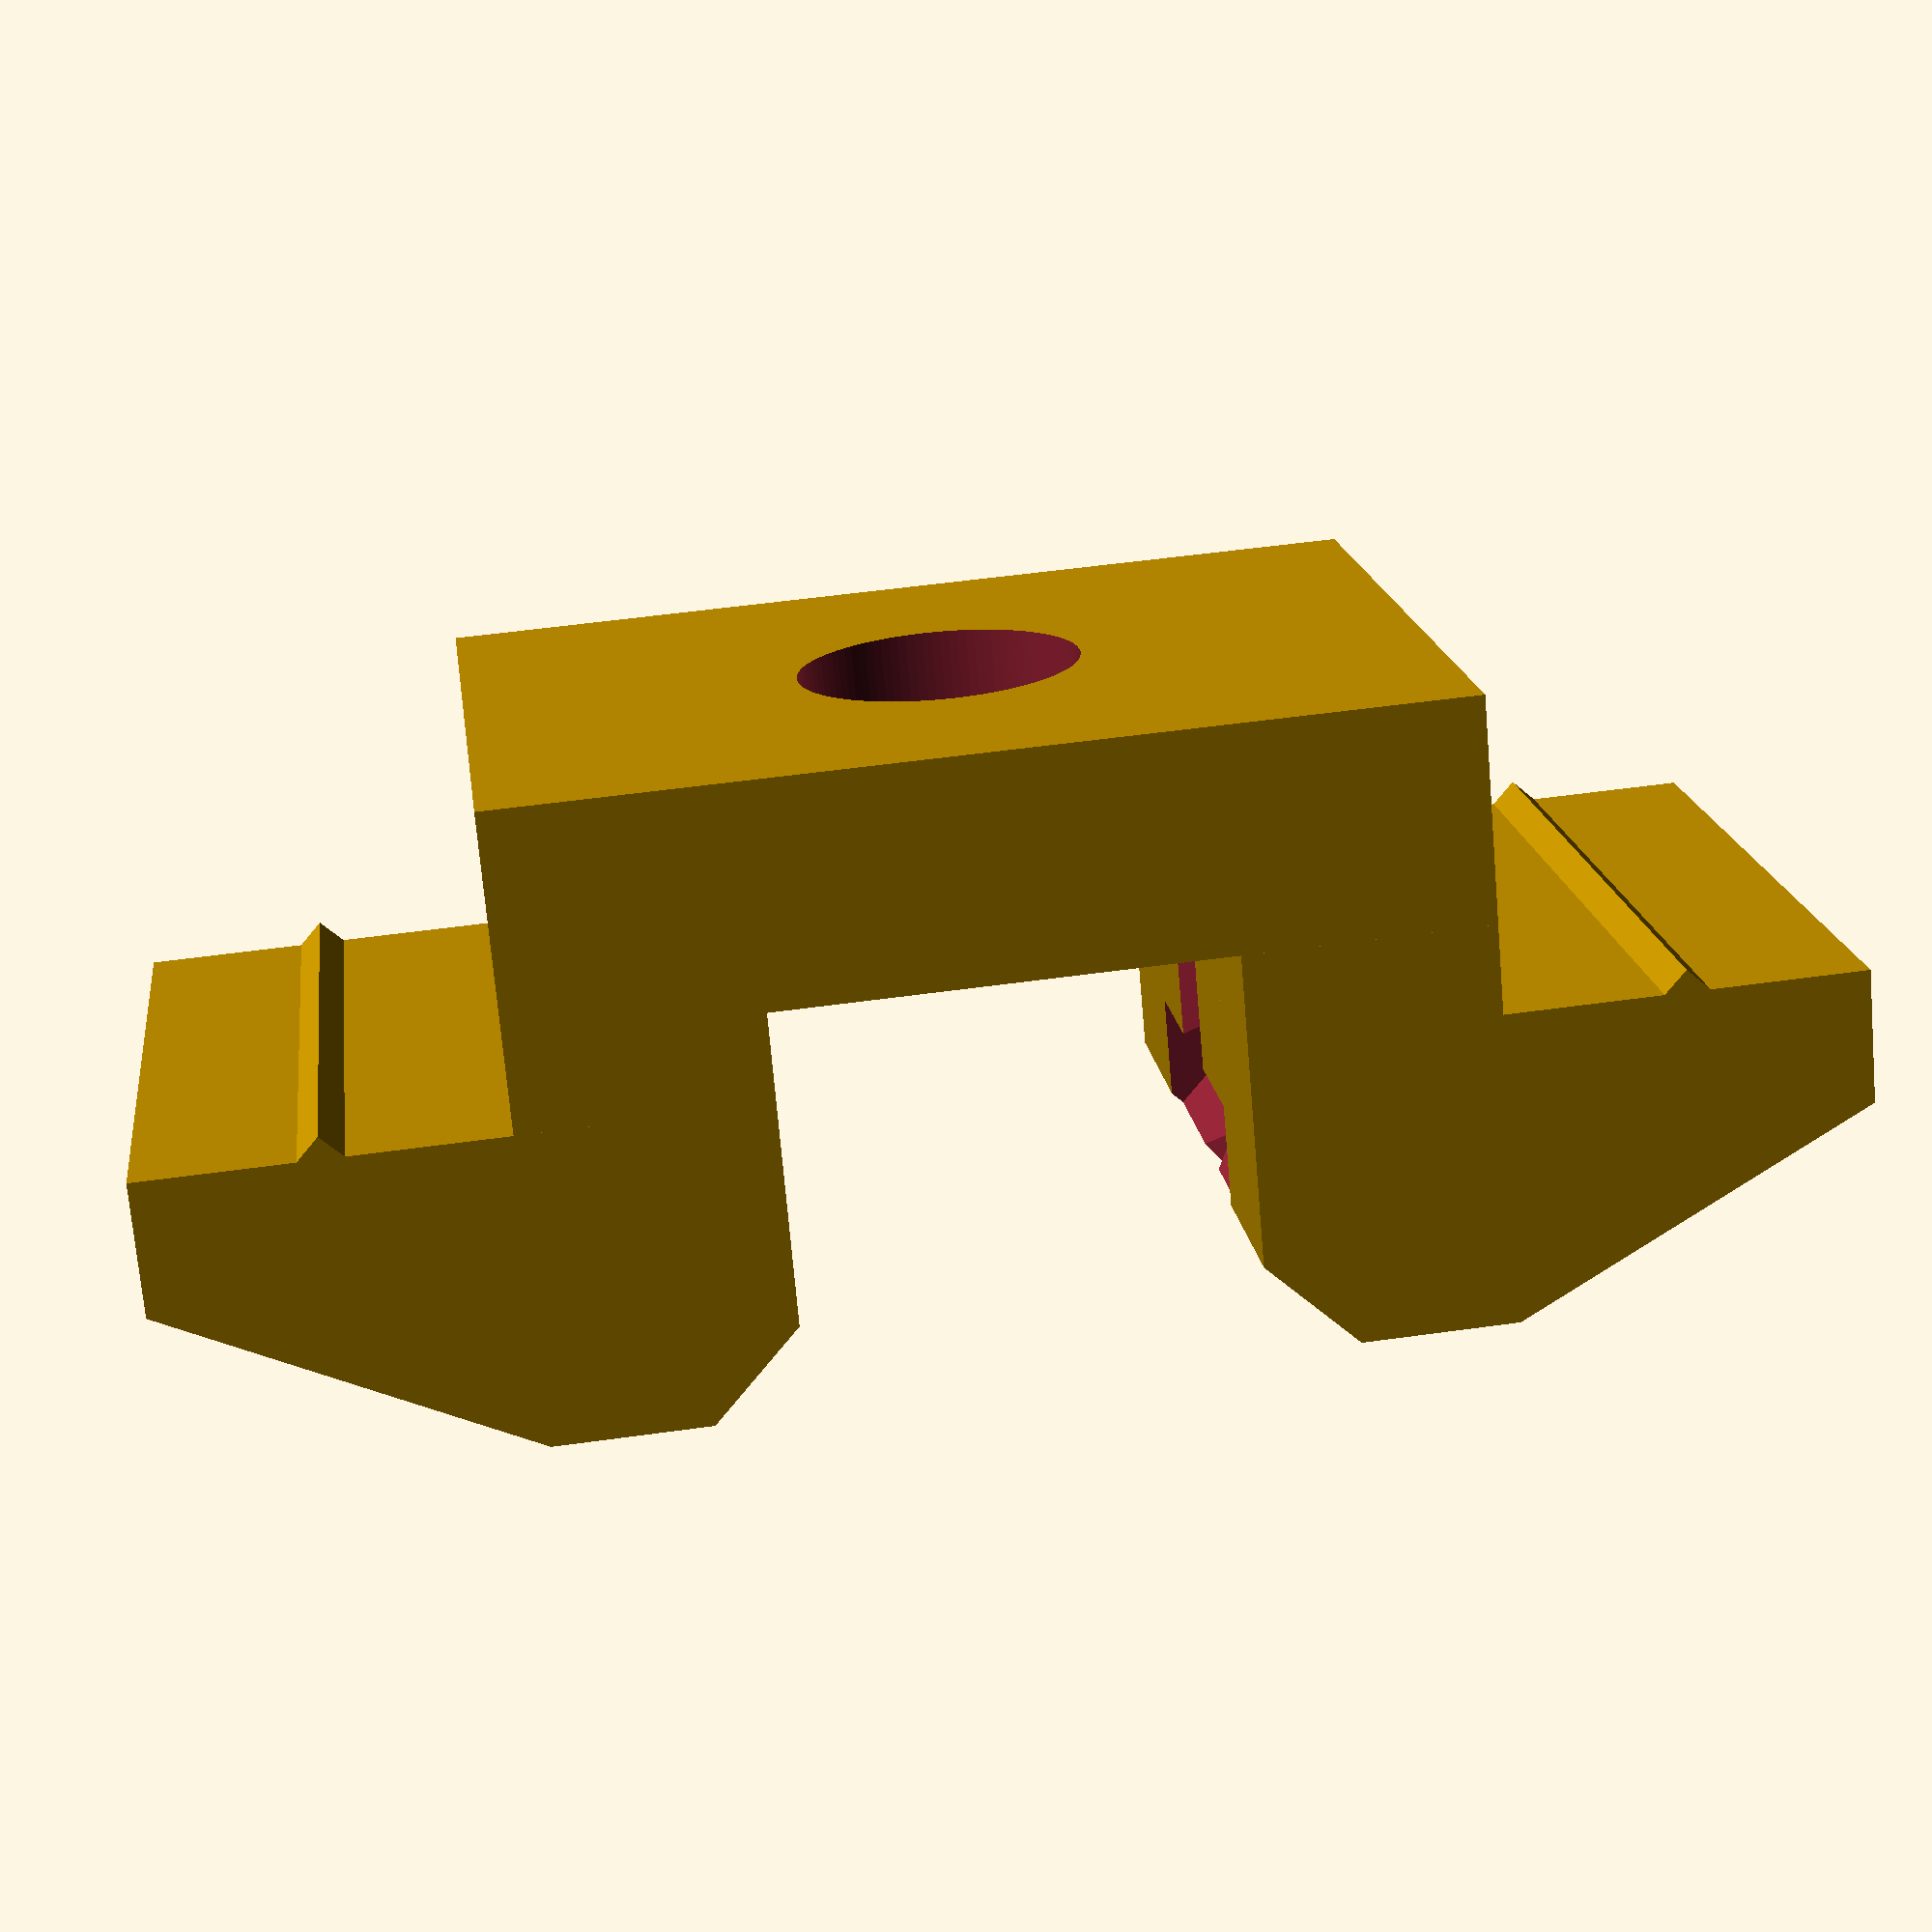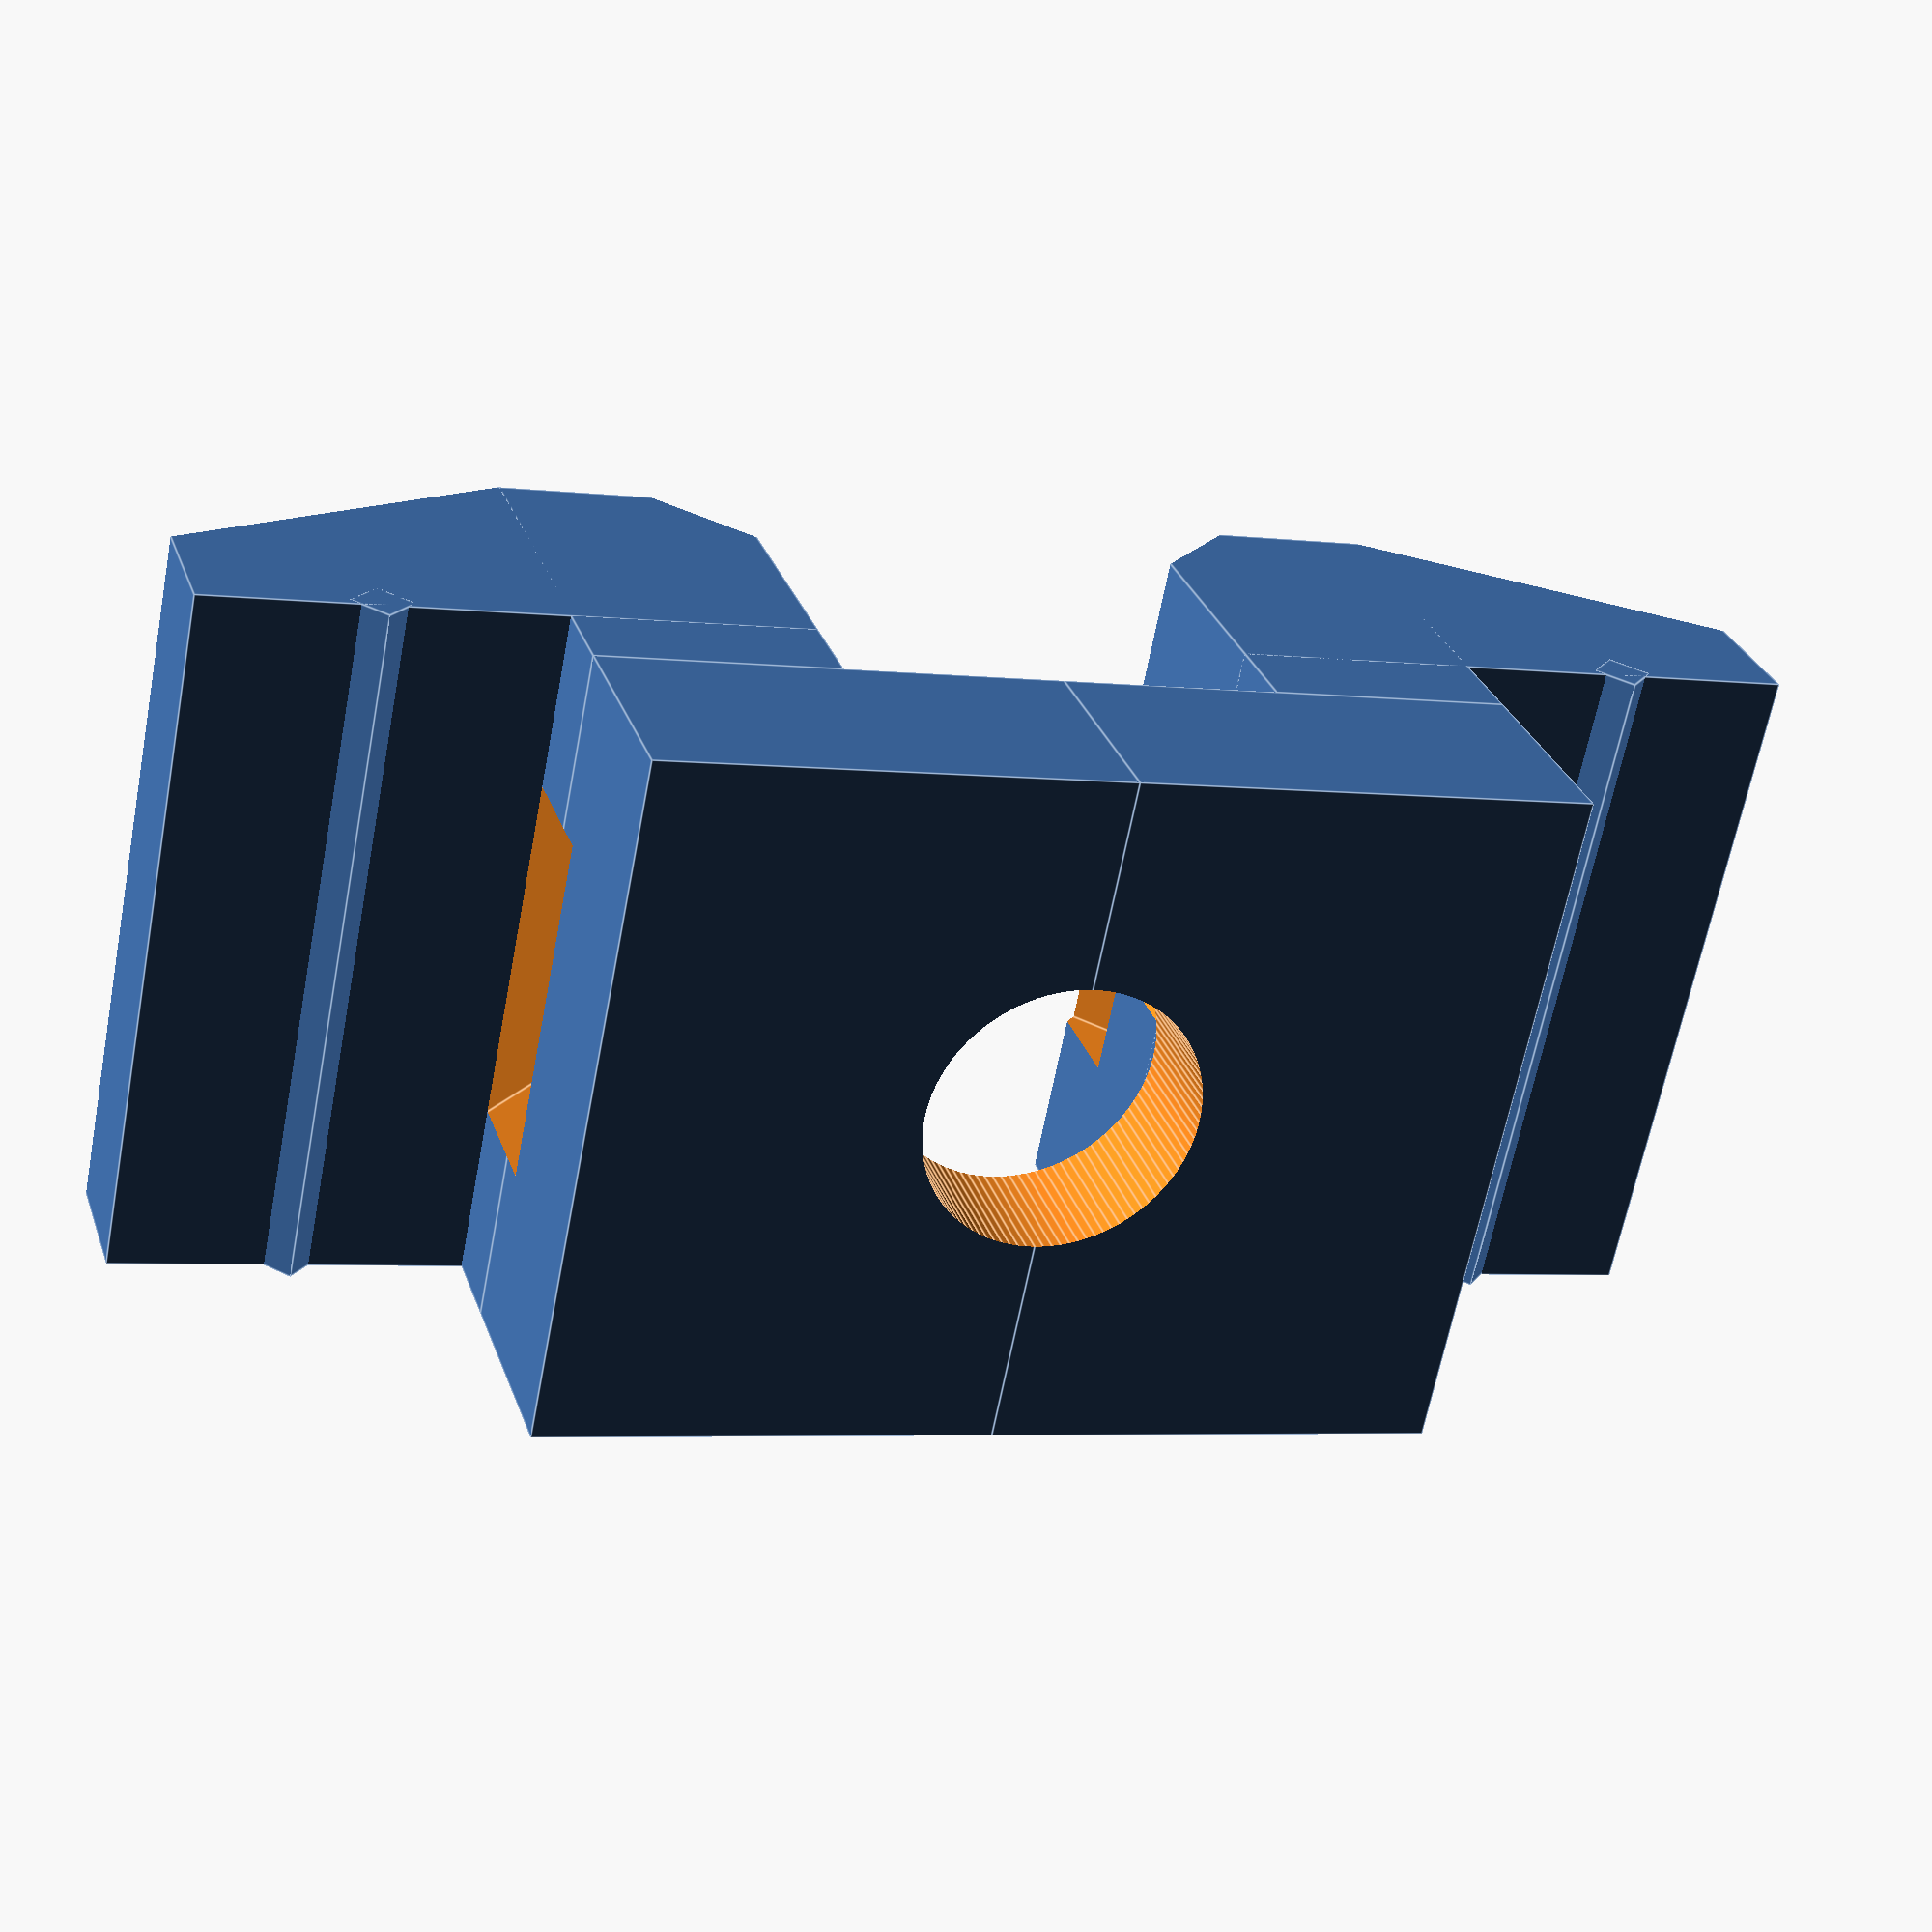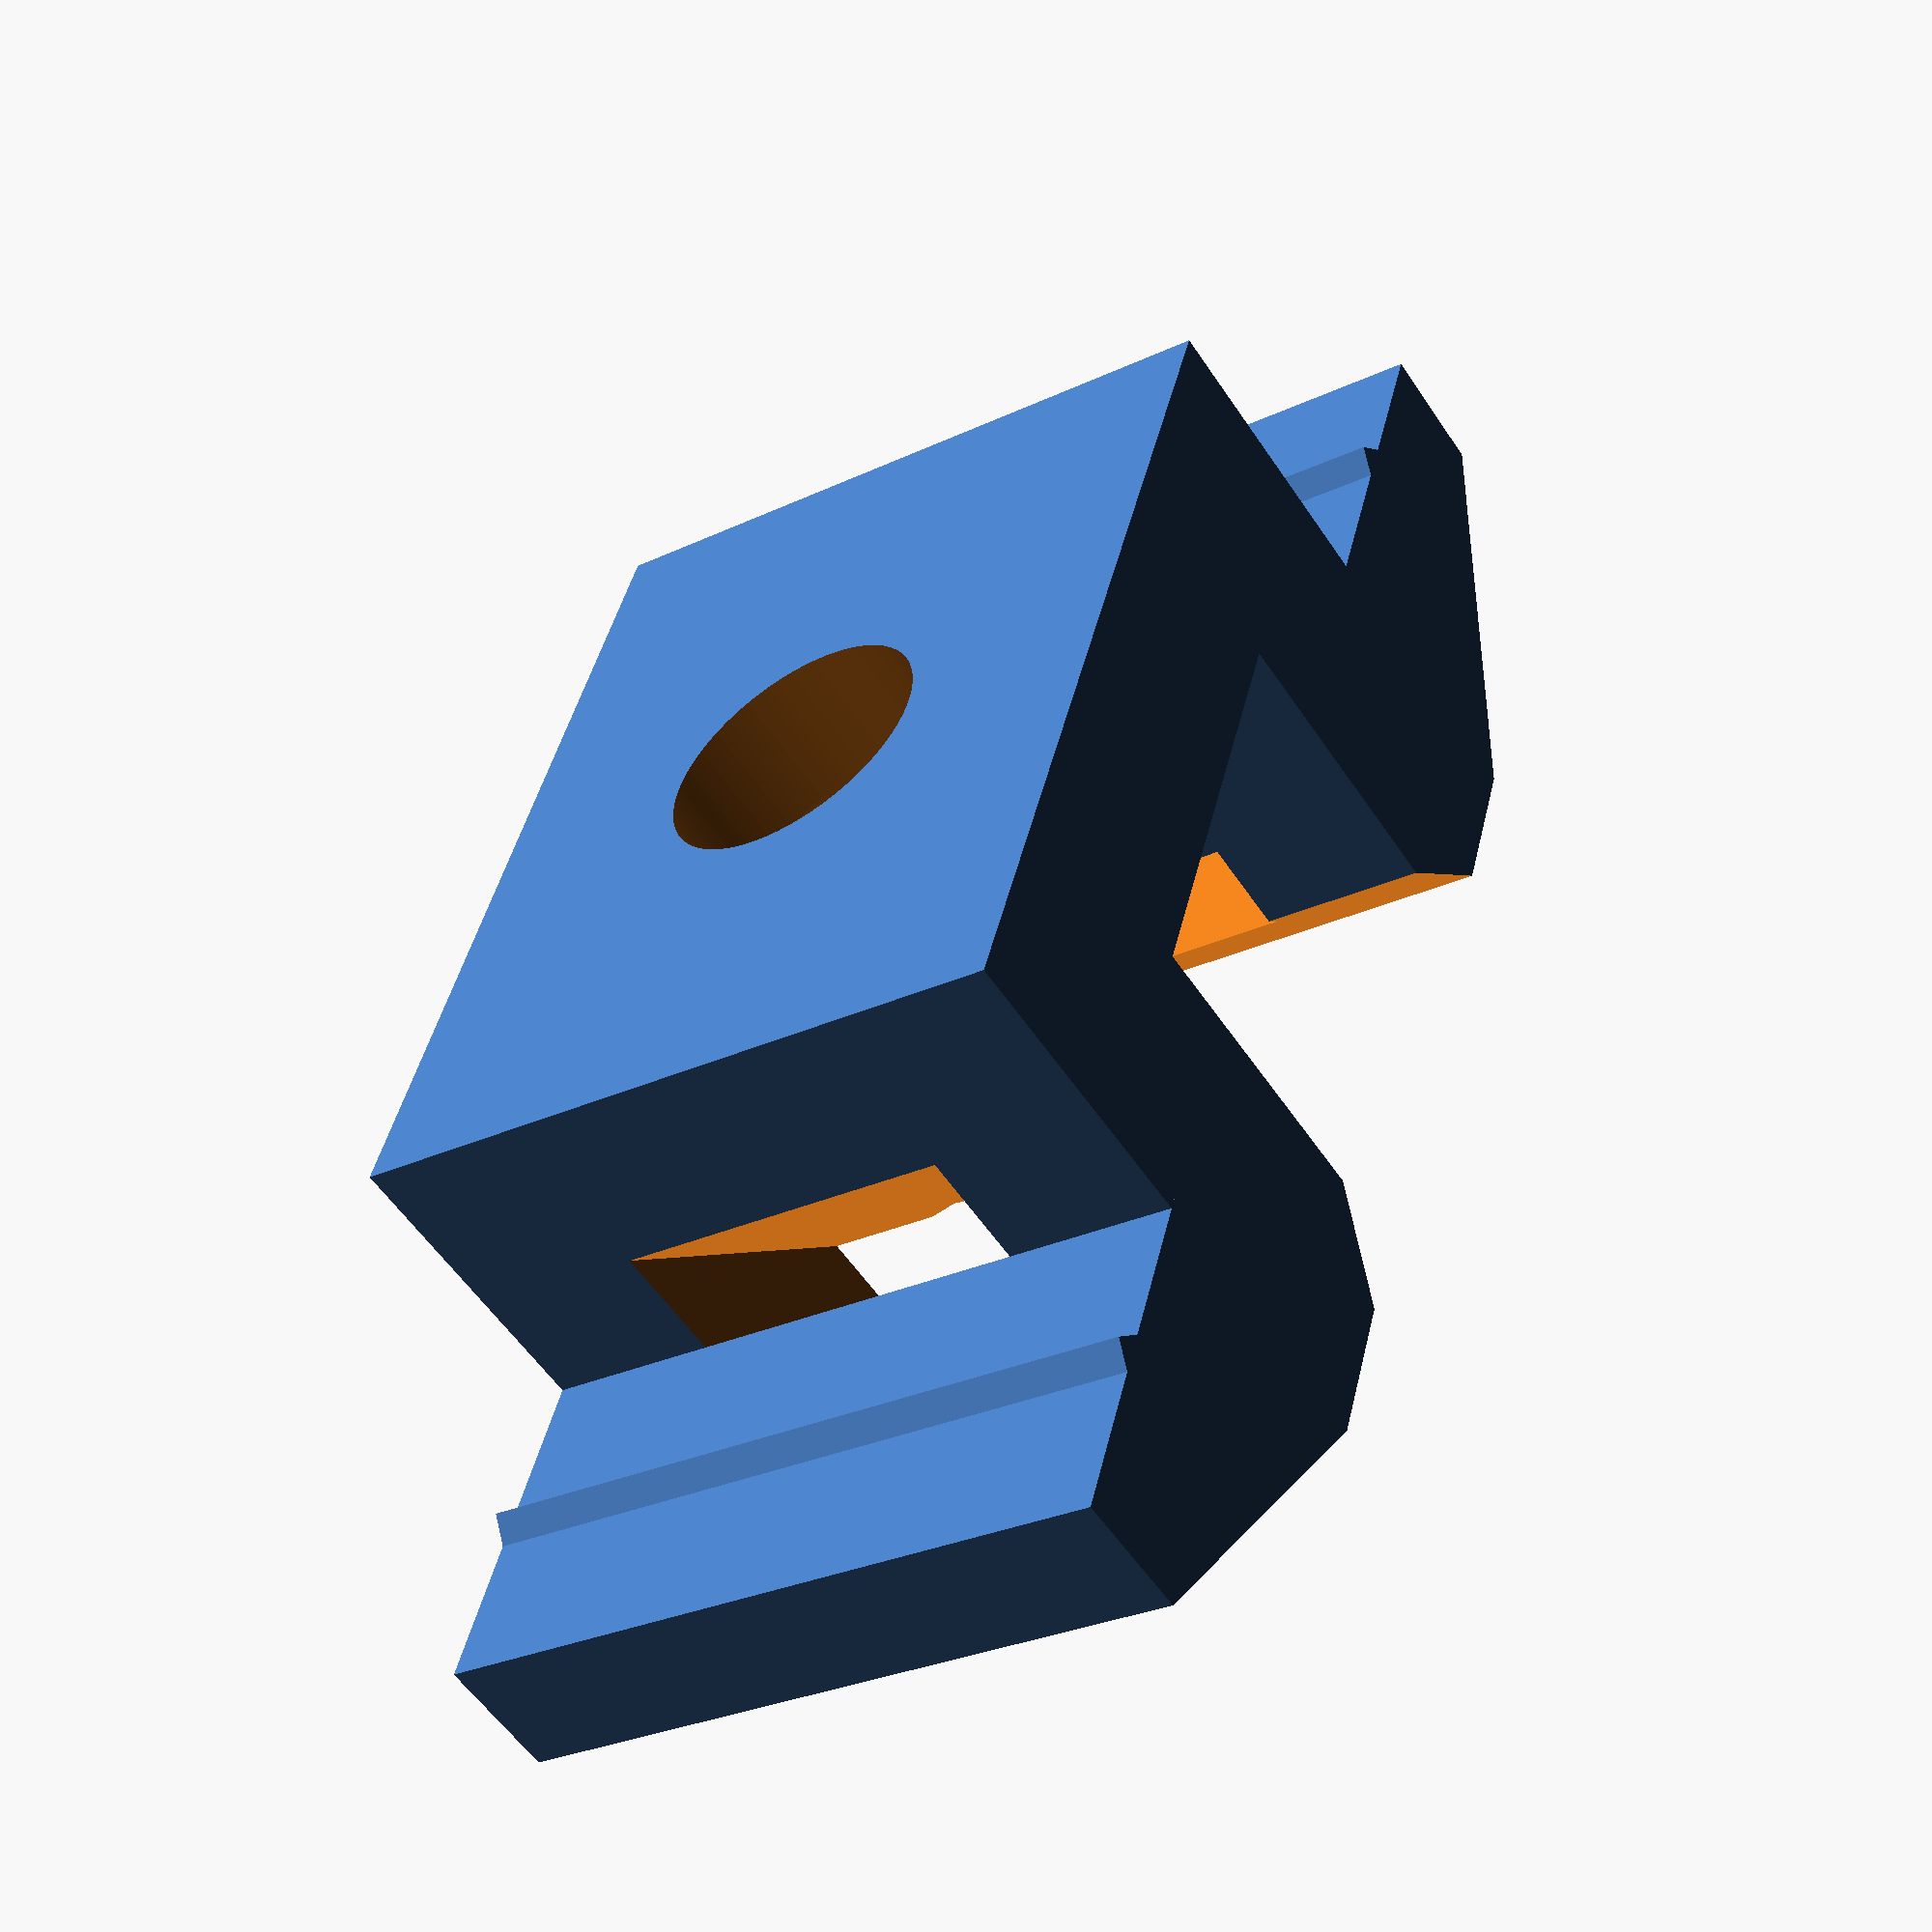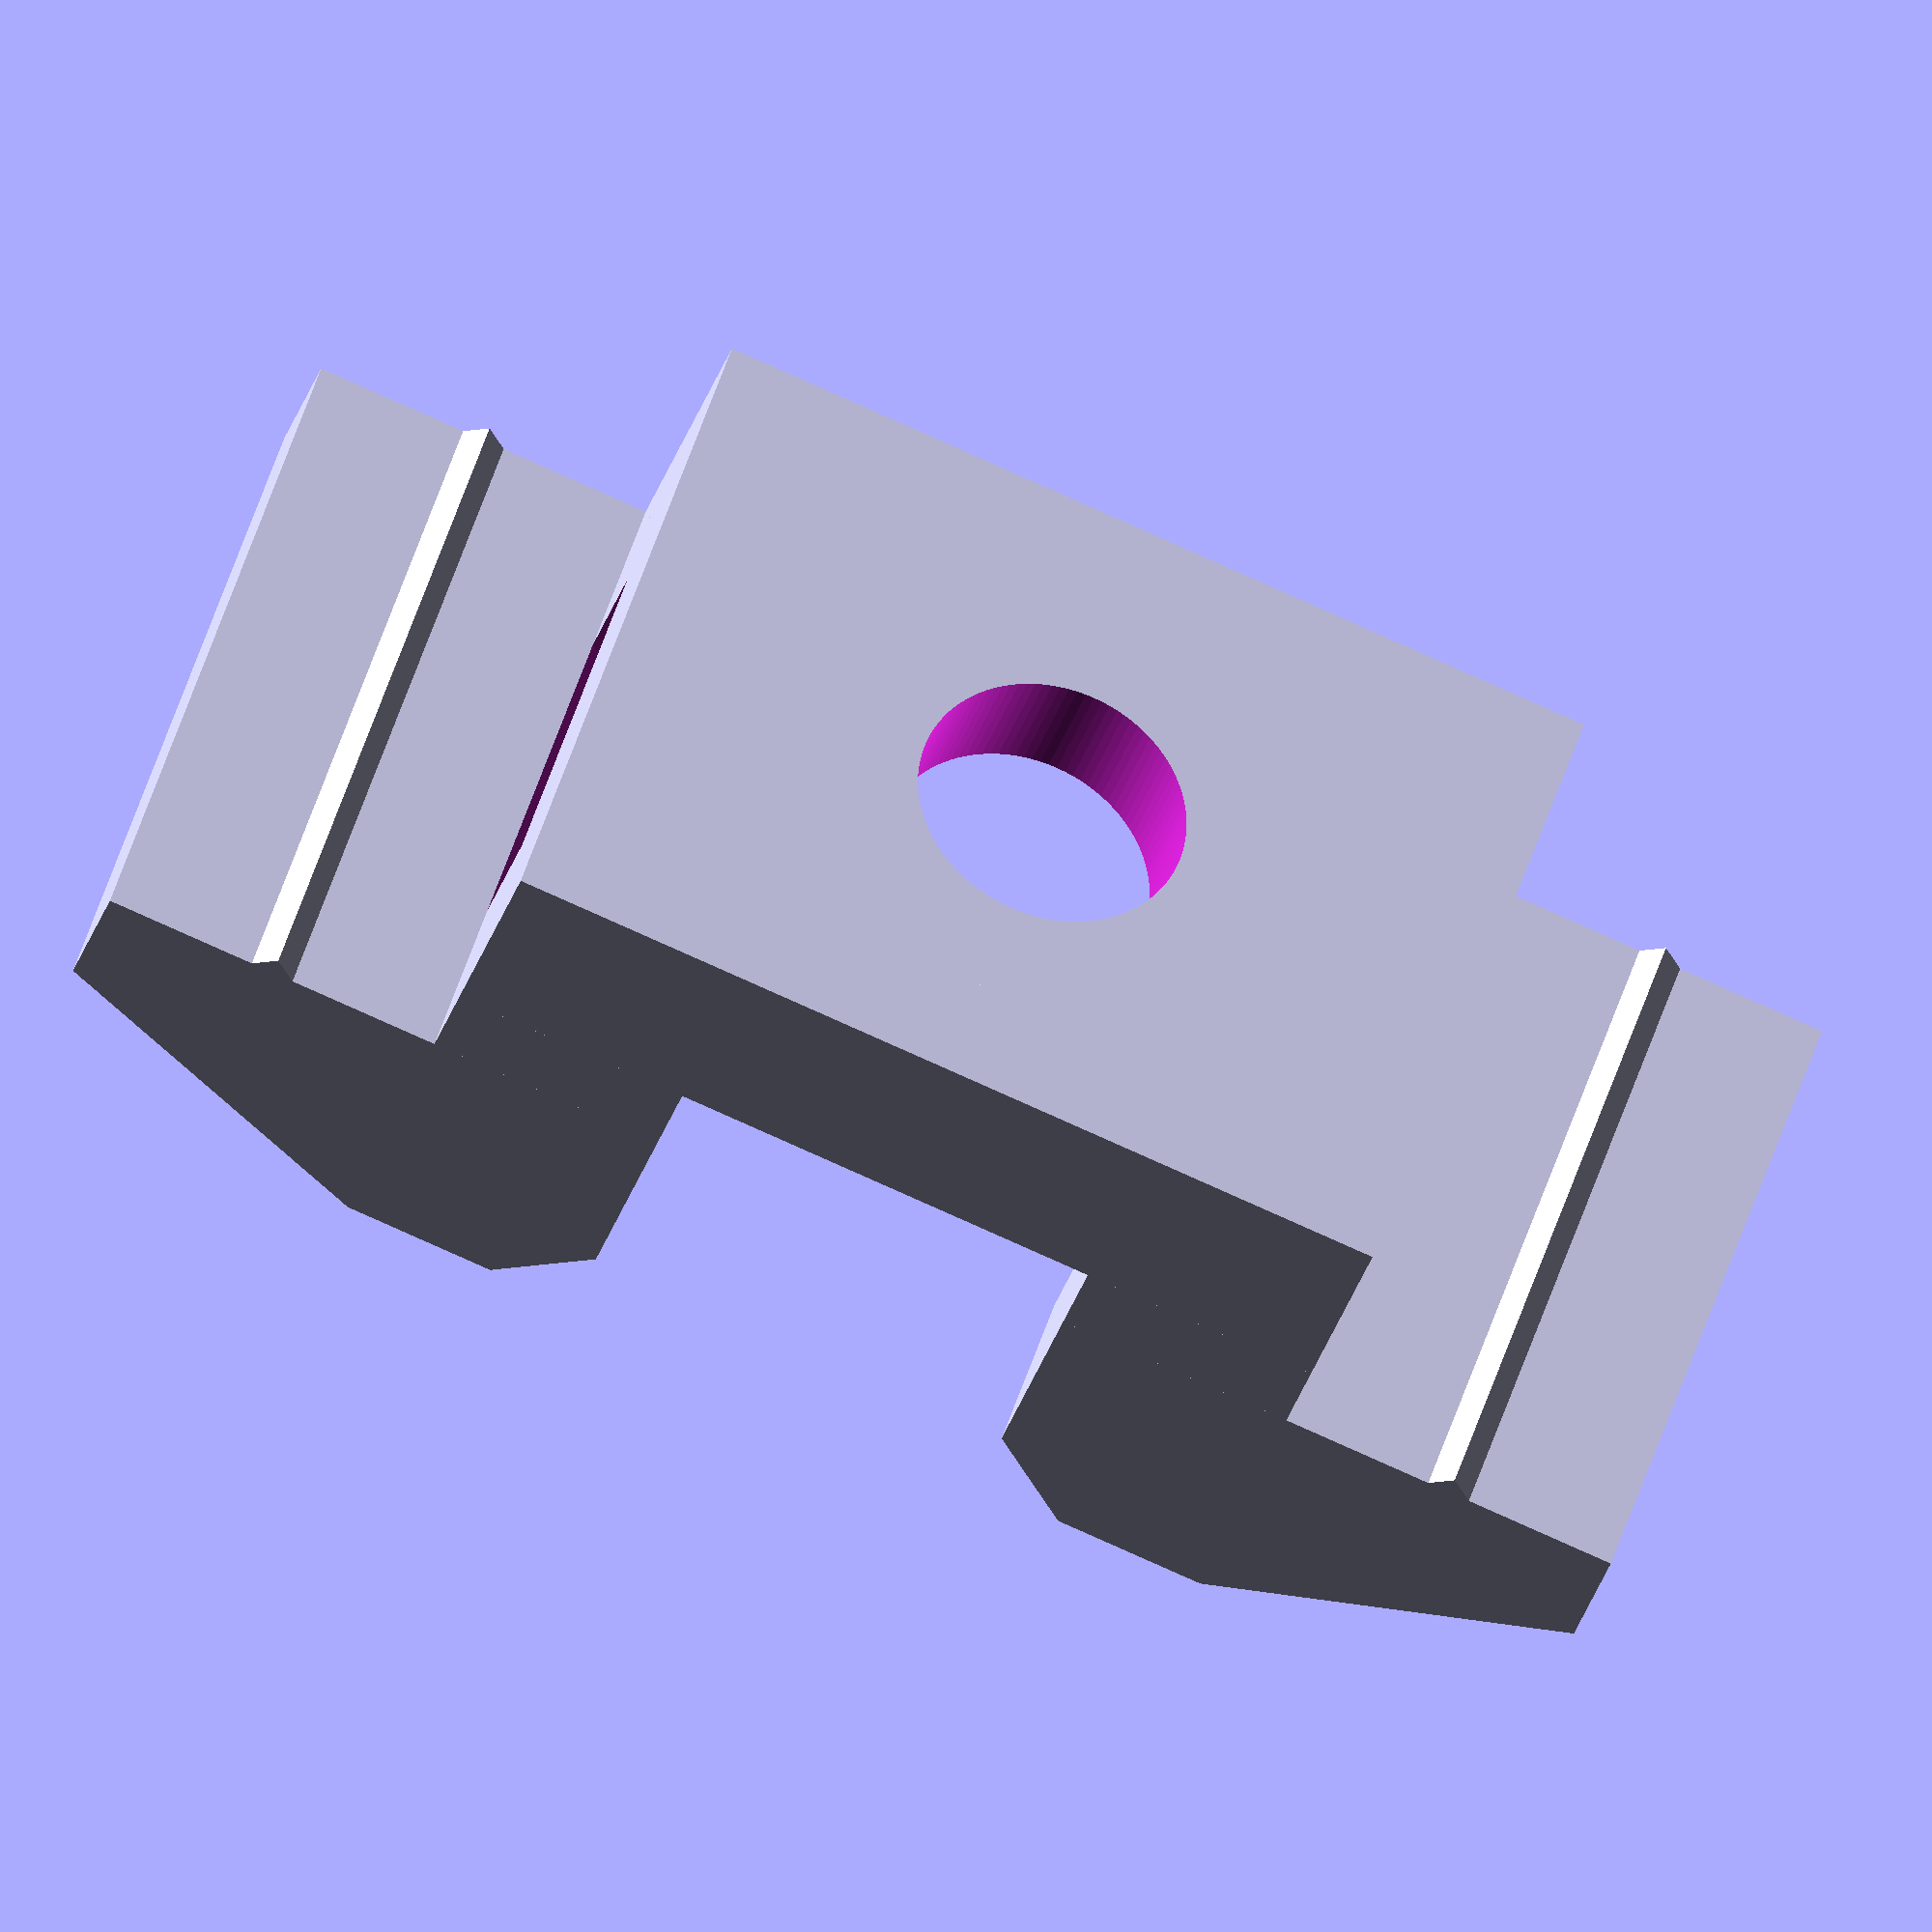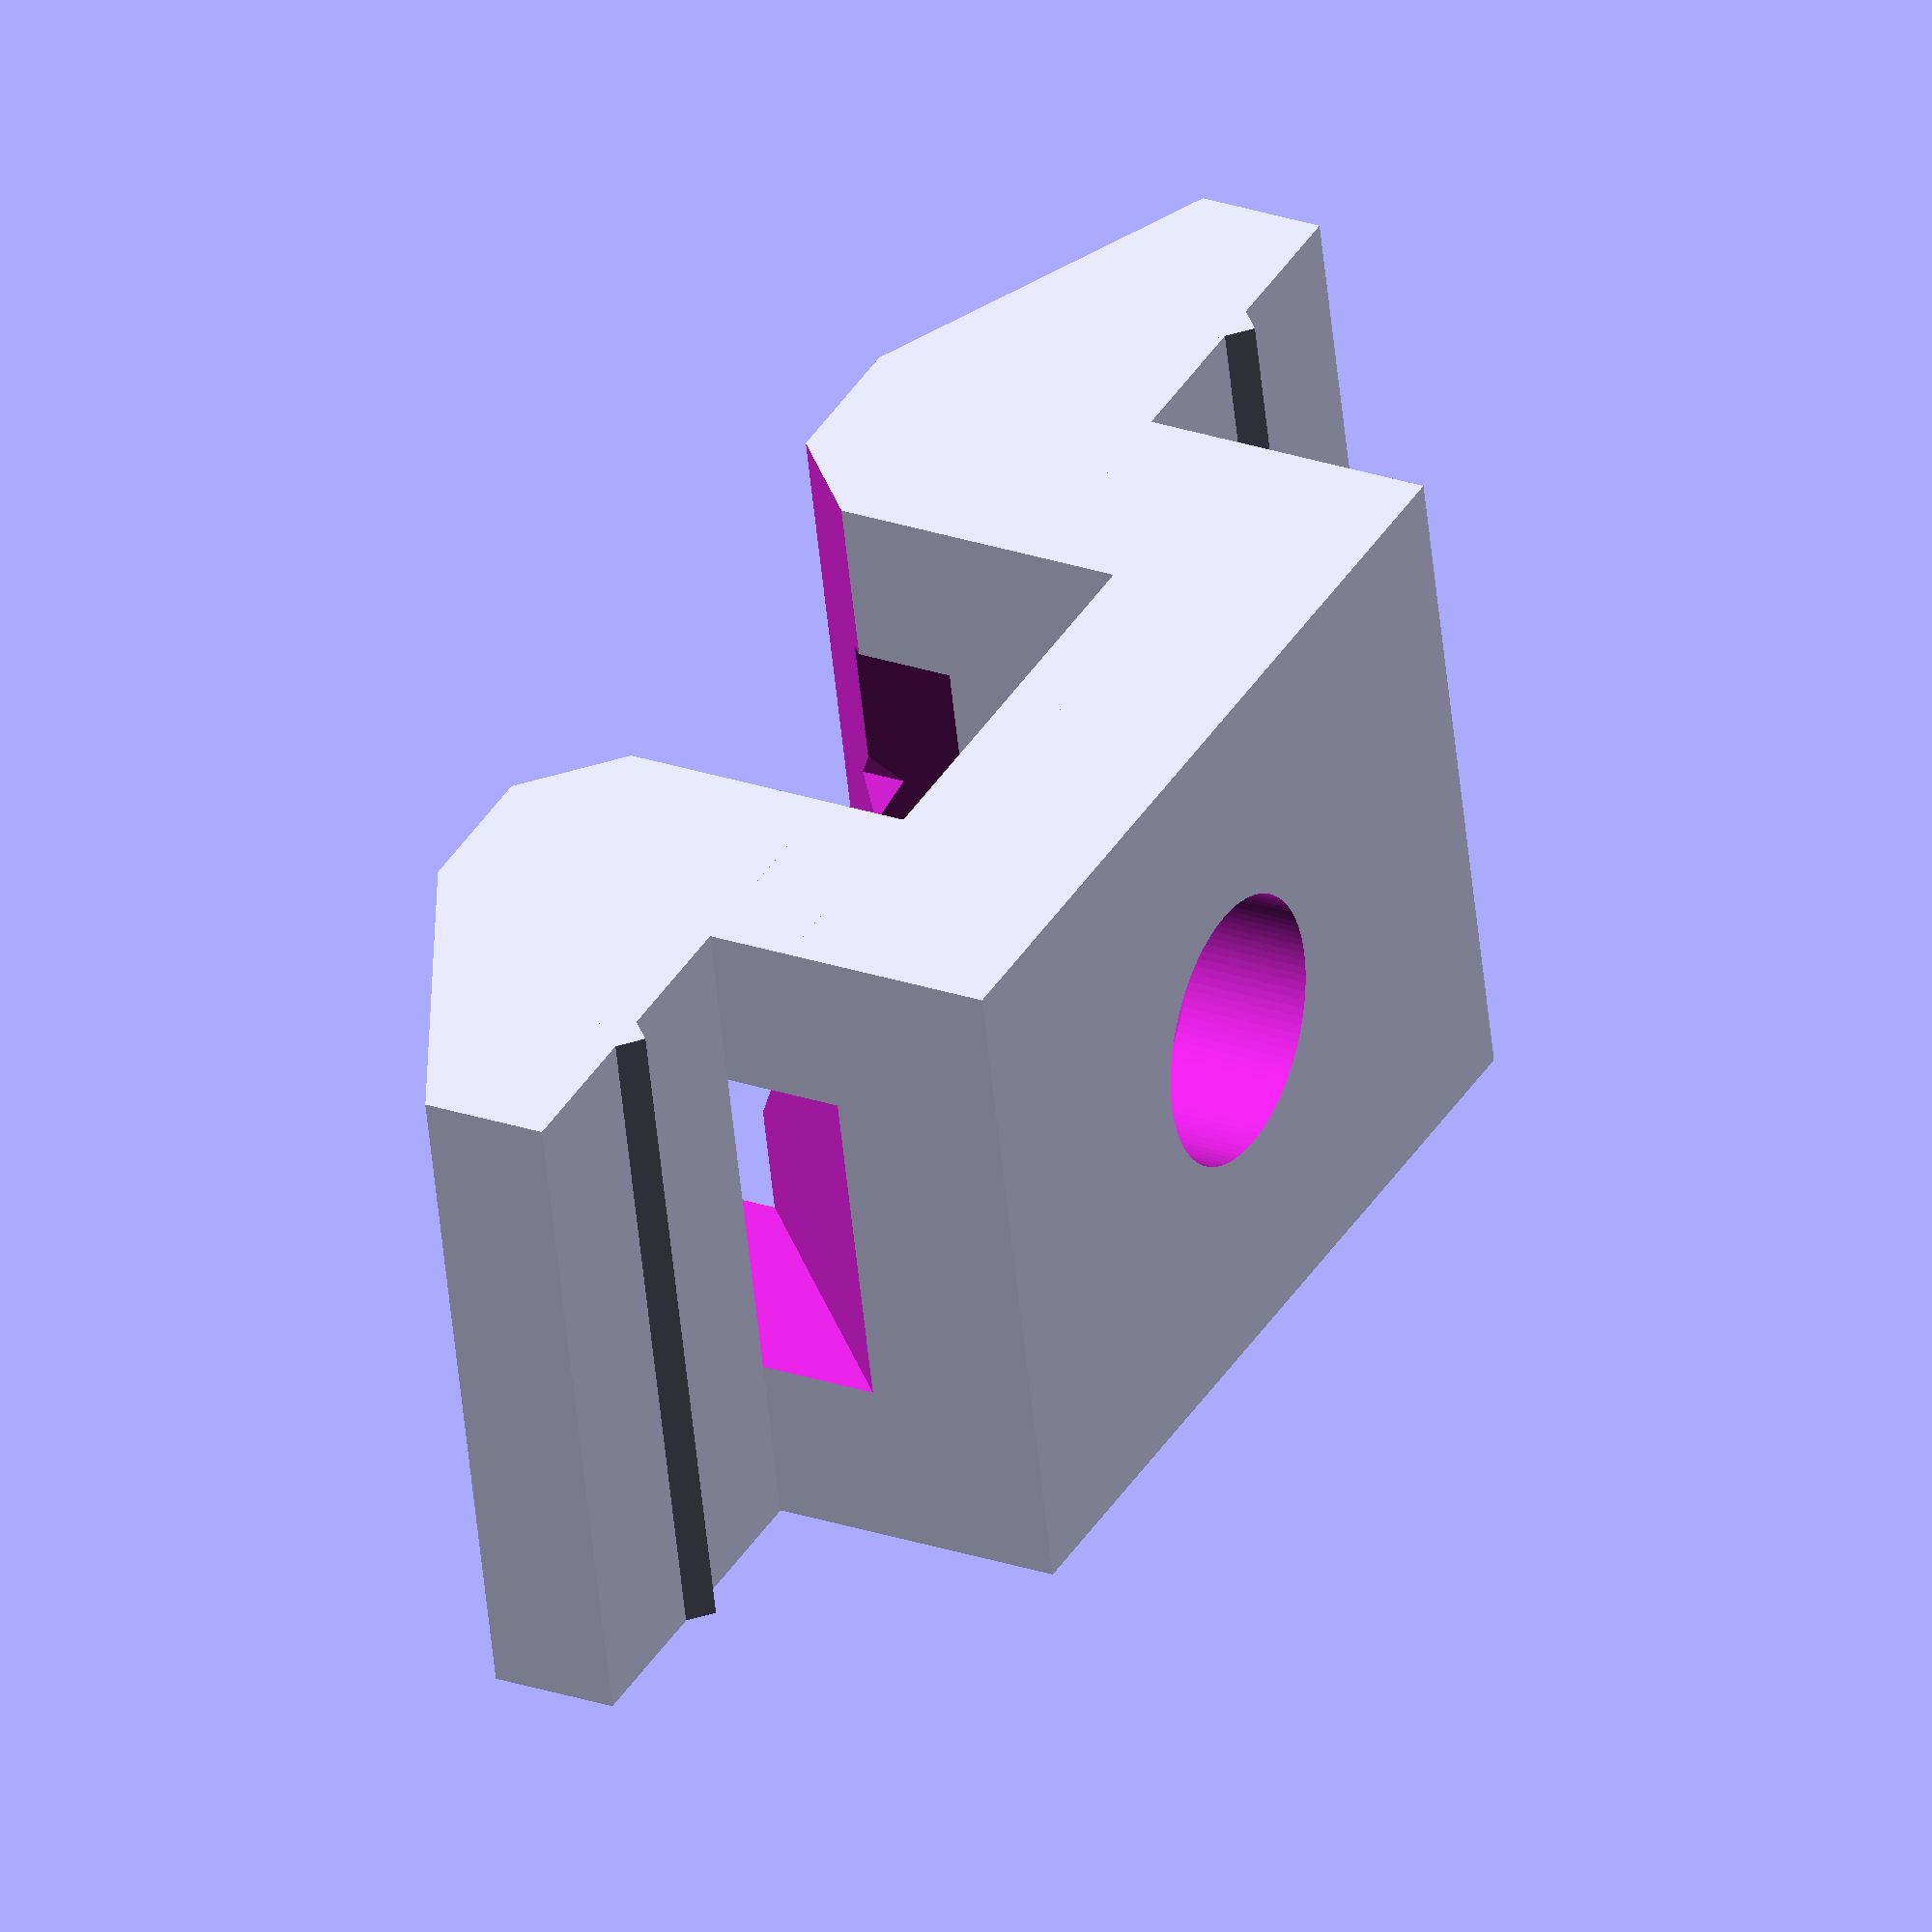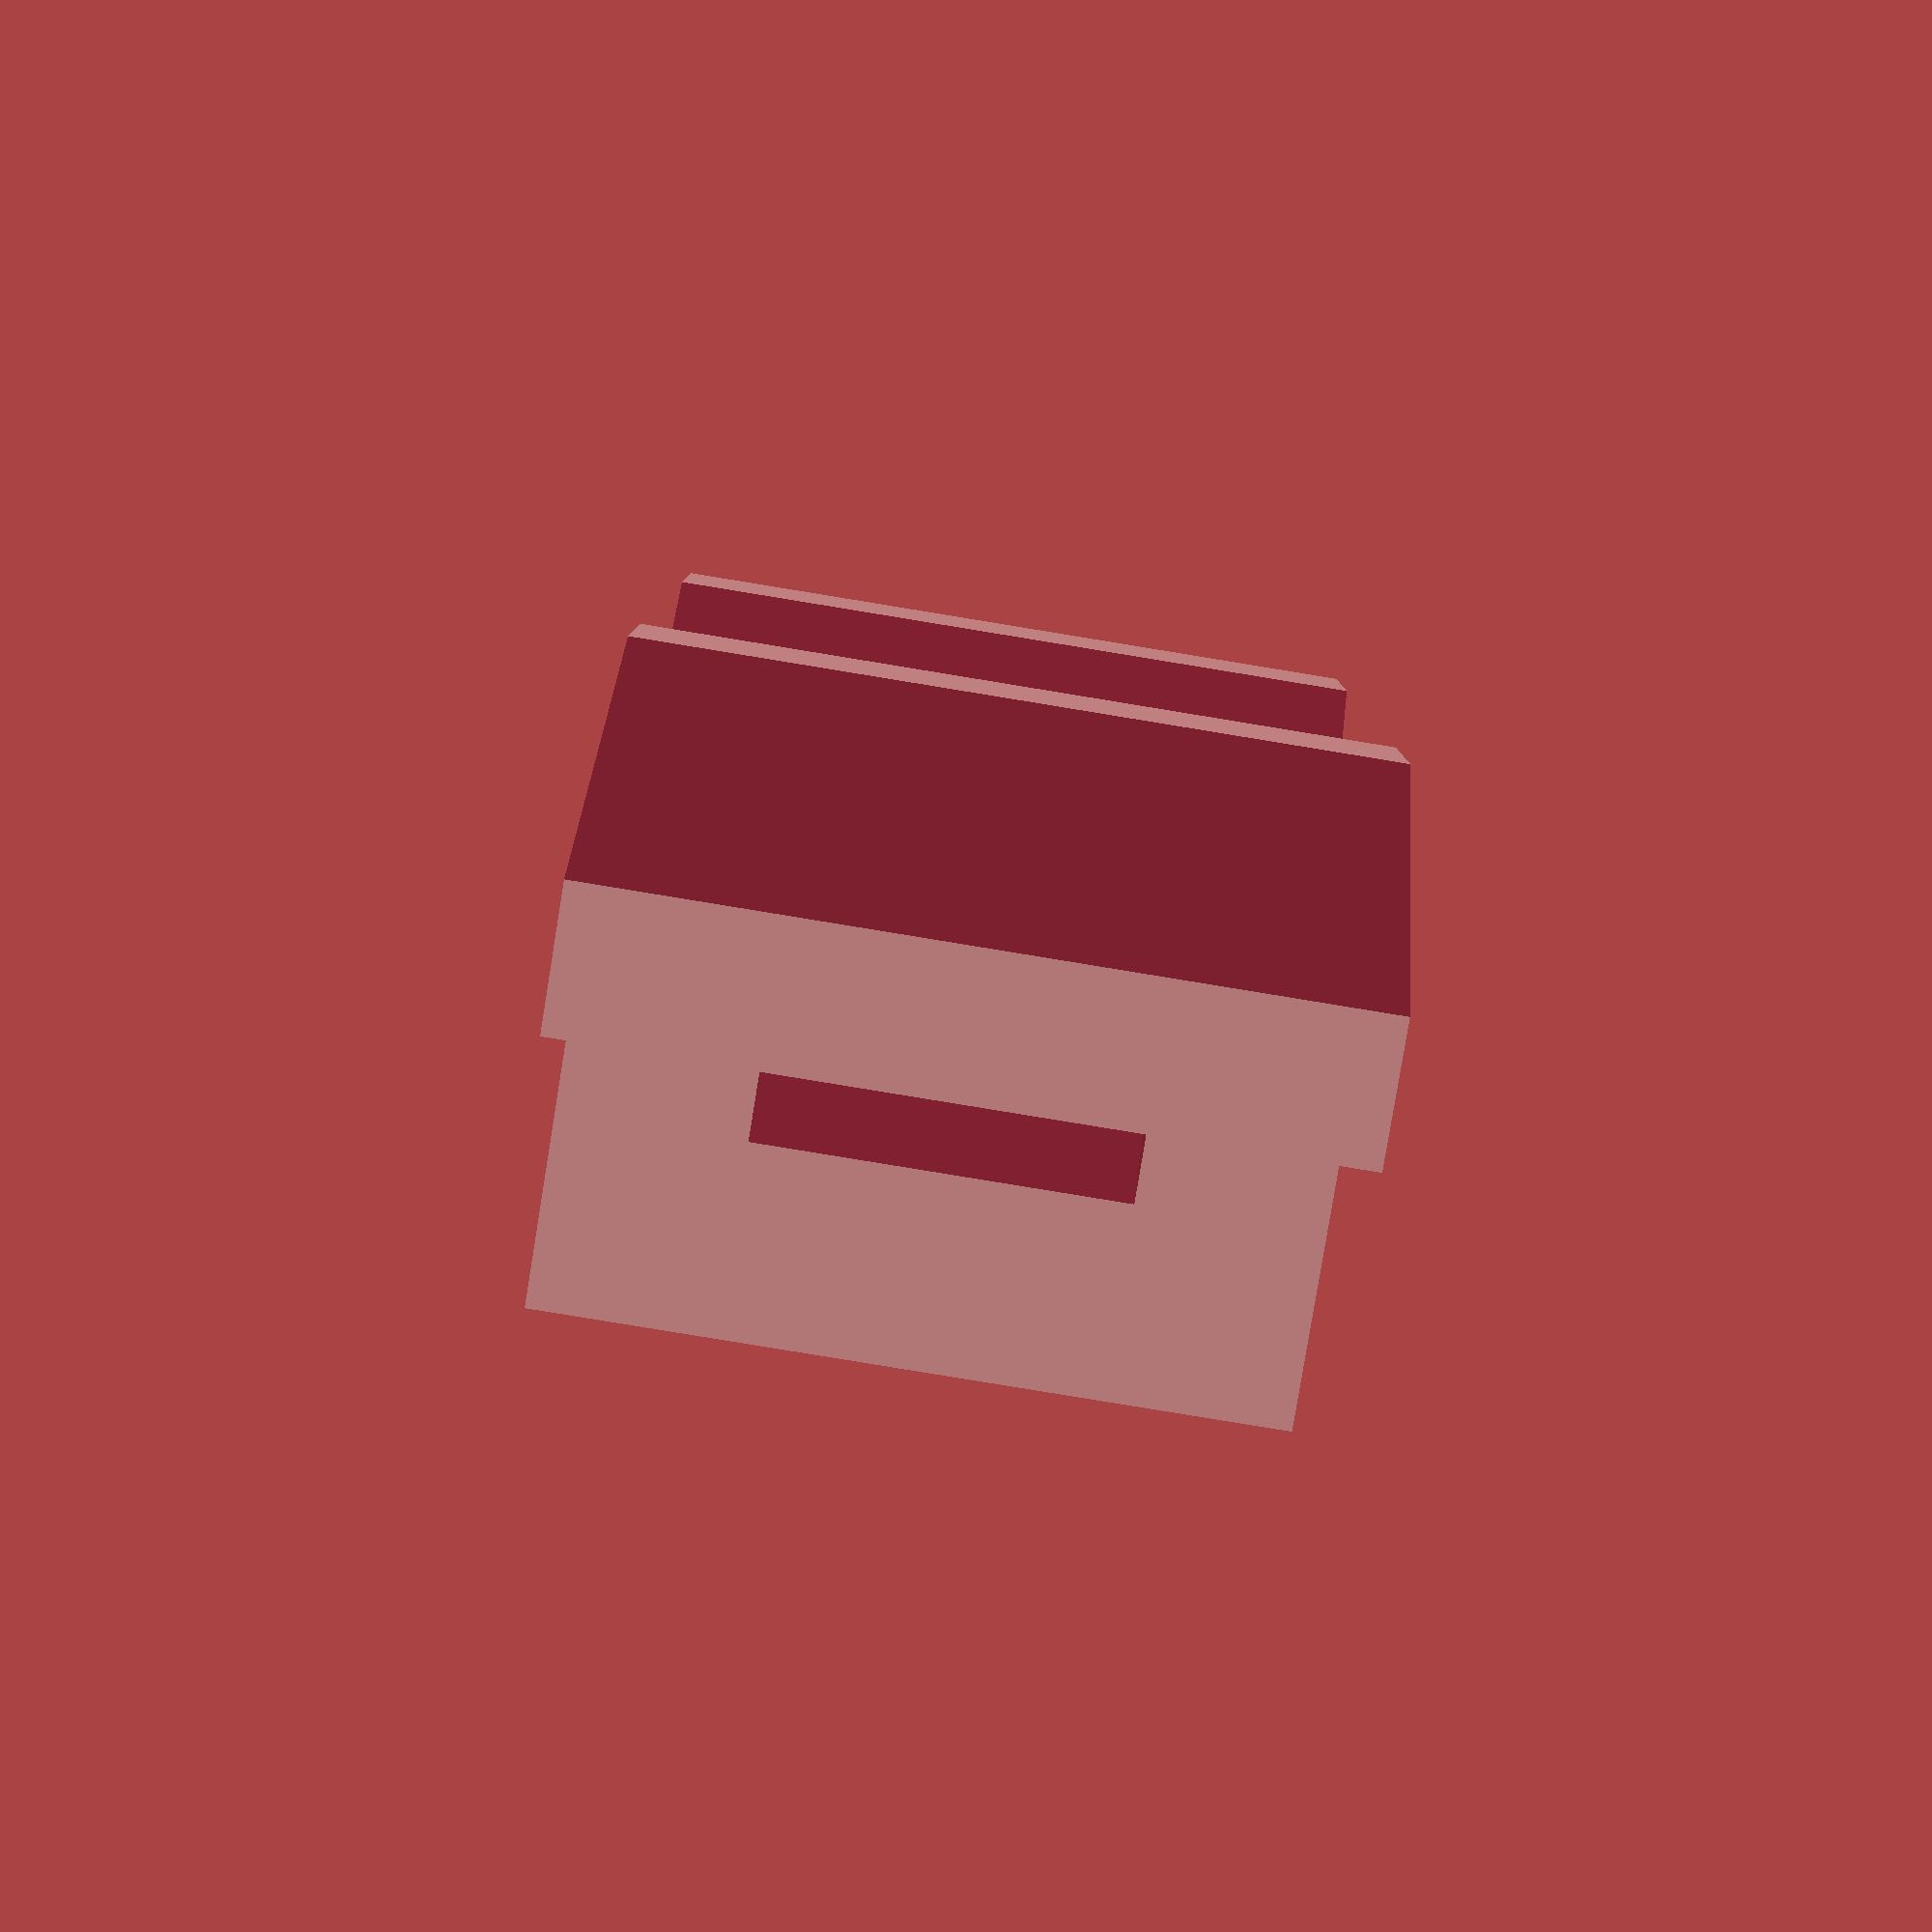
<openscad>
// Created from Code_Ybelt_holderB.stl
// https://github.com/Mecan0/Code
// By J.Rodigo (www.jra.so)
// Licence Creative commons atribution & share alike.

/**************************/
// Parámetros de la pieza  /
/**************************/

//Características del tornillo
dTor = 6.3;		// Diámetro de la rosca (6.3)
hHex = 10;		// Altura entre caras planas de la tuerca (5.8)

// Media Pieza
module mpieza(){
	// Base (X)
	cube([10.5, 5, 16]);
	// Altura (Y)
	translate([5, -9, 0])
	cube([5.5, 9, 16]);
	// Saliente (X)
	translate([5, -9, 0])
	cube([13.5, 7, 16]);
	// Diente
	translate([14.5, -1.5, 0])
	rotate( 225 ,[0, 0, 1])
	cube([1, 1, 16]);
}

// Operaciones para media pieza
module moperaciones(){
	// Chaflán interior
	translate([5, -7, -1])
	rotate( 225 ,[0, 0, 1])
	cube([3, 3, 18]);
	// Chaflán exterior 
	translate([18.5, -5, -1])
	rotate( 206.57 ,[0, 0, 1])
	cube([10, 4, 18]);
	// Vaciado interior para el paso de la correa 
	translate([5, -7.5, 4])
	rotate( 45 ,[0, 0, 1])
	cube([10, 2, 8]);
}

// Generar un hexágono circunscrito (Diametro,altura) 
module hexagono(d,h){ 
	for (a = [0, 60,120]){ 
		rotate( a, [0, 0, 1])
		cube([d, d*tan(30), h], center = true);
	}
}

// Alojamiento de la tuerca y taladro para el tornillo
module tuerca(){
	// Taladro para el tornillo
	translate([0, -1, 8])
	rotate( -90, [1, 0, 0])
	cylinder(h = 7, r = dTor/2, $fn=100);
	// Hueco para la tuerca 
	translate([0, -3.5, 8])
	rotate( 90, [1, 0, 0])
	rotate( 90, [0, 0, 1])
	hexagono(hHex, 11);
}

// Creamos la pieza a partir de las operacione
module pieza(){
	difference () {
		union() {
			// Pieza situada en +X
			mpieza();
			// Pieza situada en -X
			mirror([ 1, 0, 0 ])
			mpieza();
		}	
		union() {
			// Operaciones situadas en +X
			moperaciones();
			// Operaciones situadas en -X
			mirror([ 1, 0, 0 ])
			moperaciones();
	
			// Operaciones únicas
			tuerca();

		}// Union end	
	}// diff. end
}// module end


// Generamos la pieza!!

	pieza();



</openscad>
<views>
elev=343.3 azim=355.0 roll=352.9 proj=p view=solid
elev=244.0 azim=342.4 roll=190.9 proj=p view=edges
elev=207.9 azim=112.3 roll=234.1 proj=p view=solid
elev=128.3 azim=163.1 roll=342.7 proj=o view=solid
elev=234.3 azim=298.4 roll=174.3 proj=o view=wireframe
elev=83.4 azim=271.5 roll=80.7 proj=p view=wireframe
</views>
